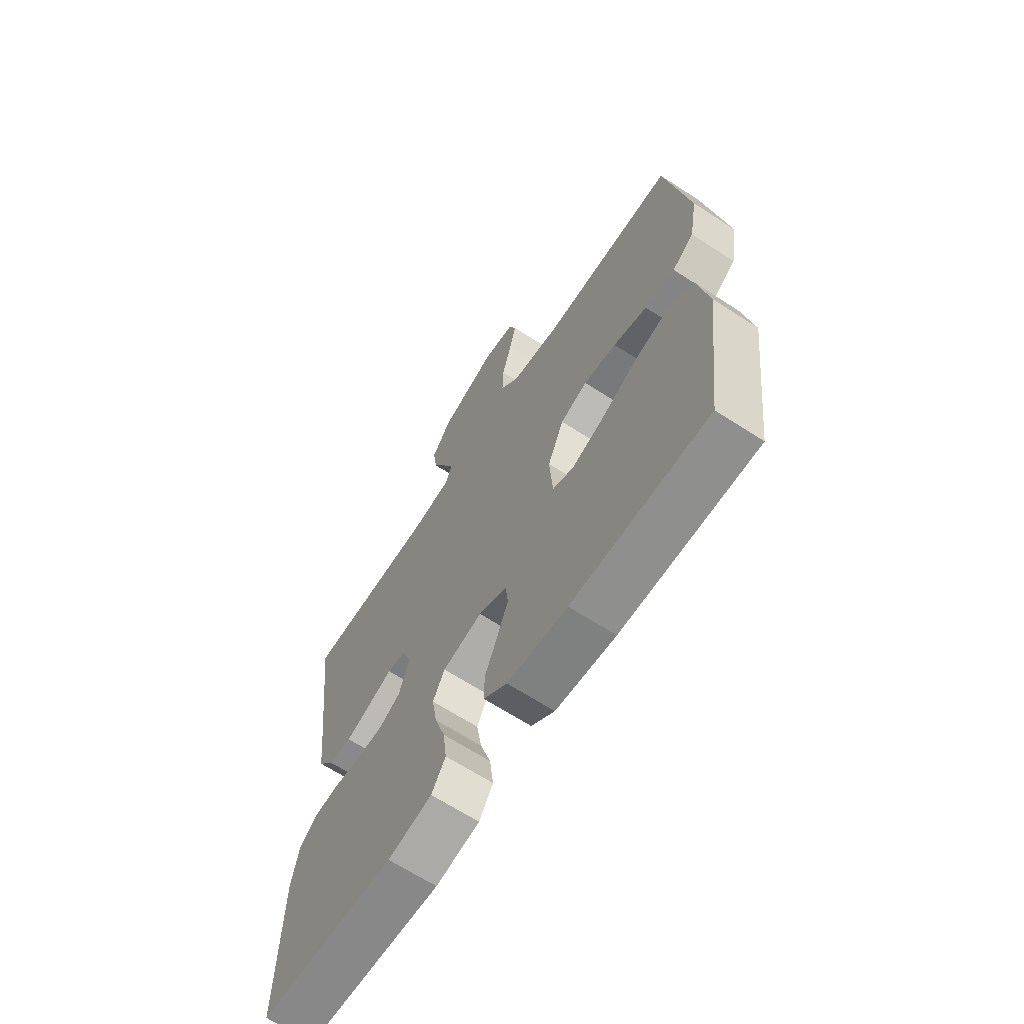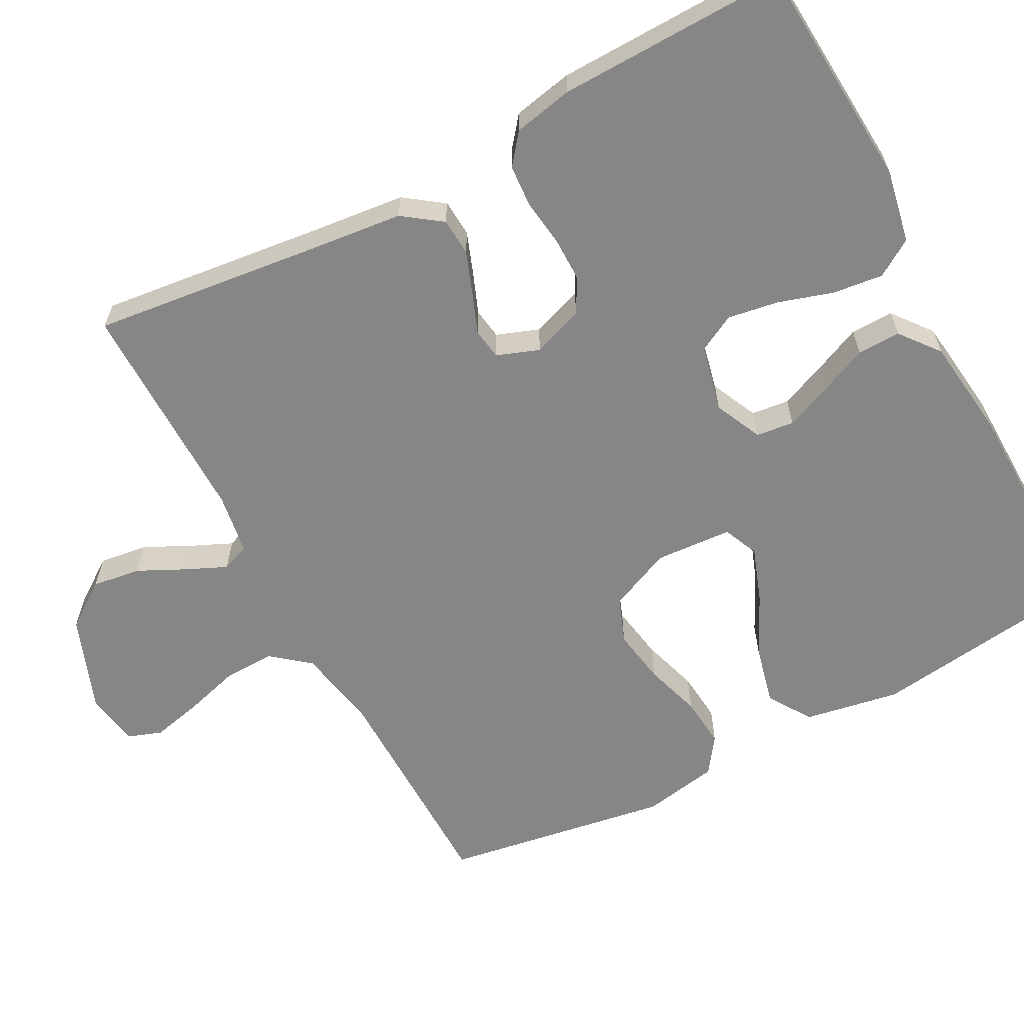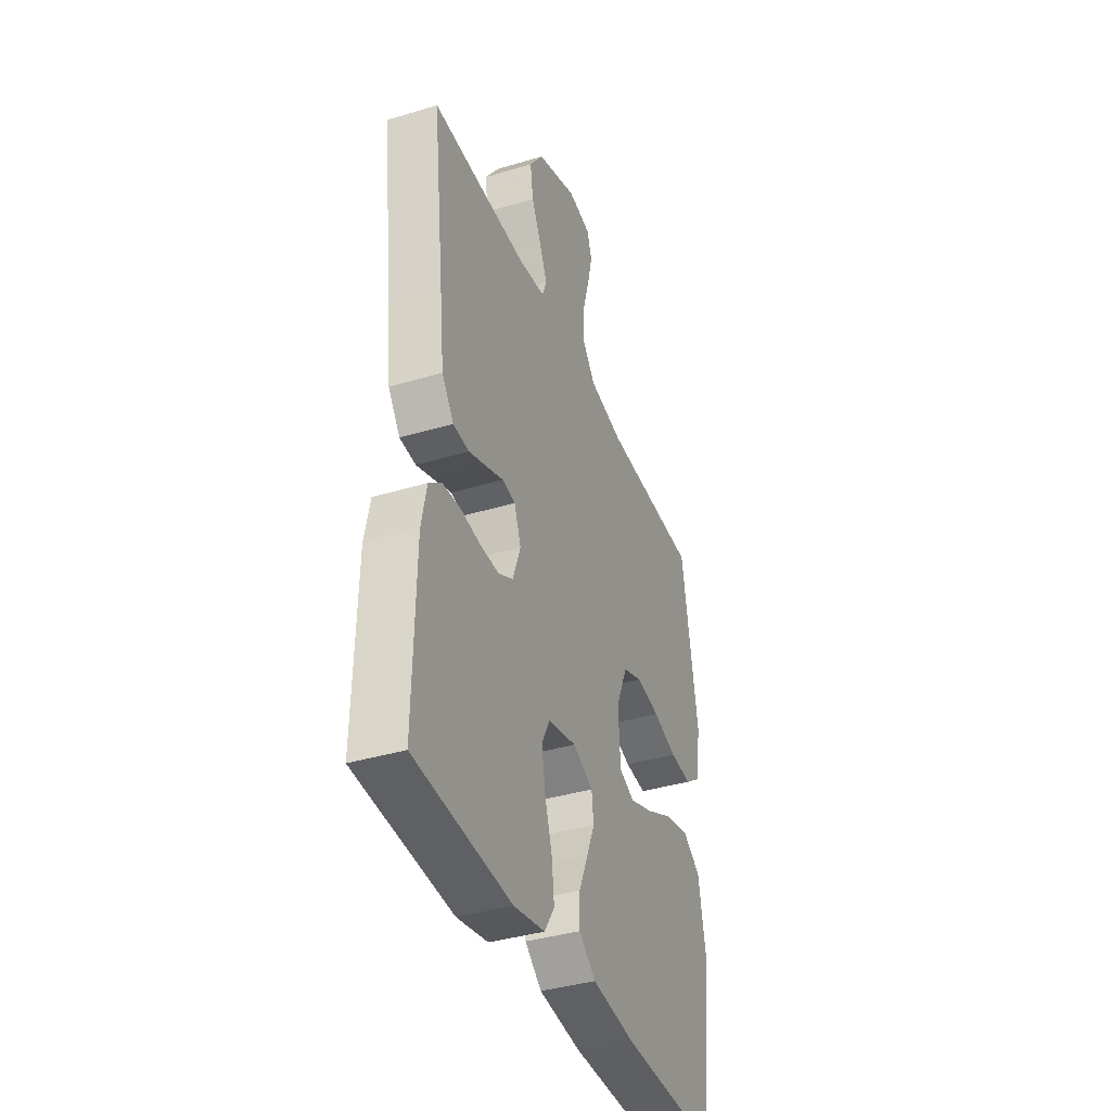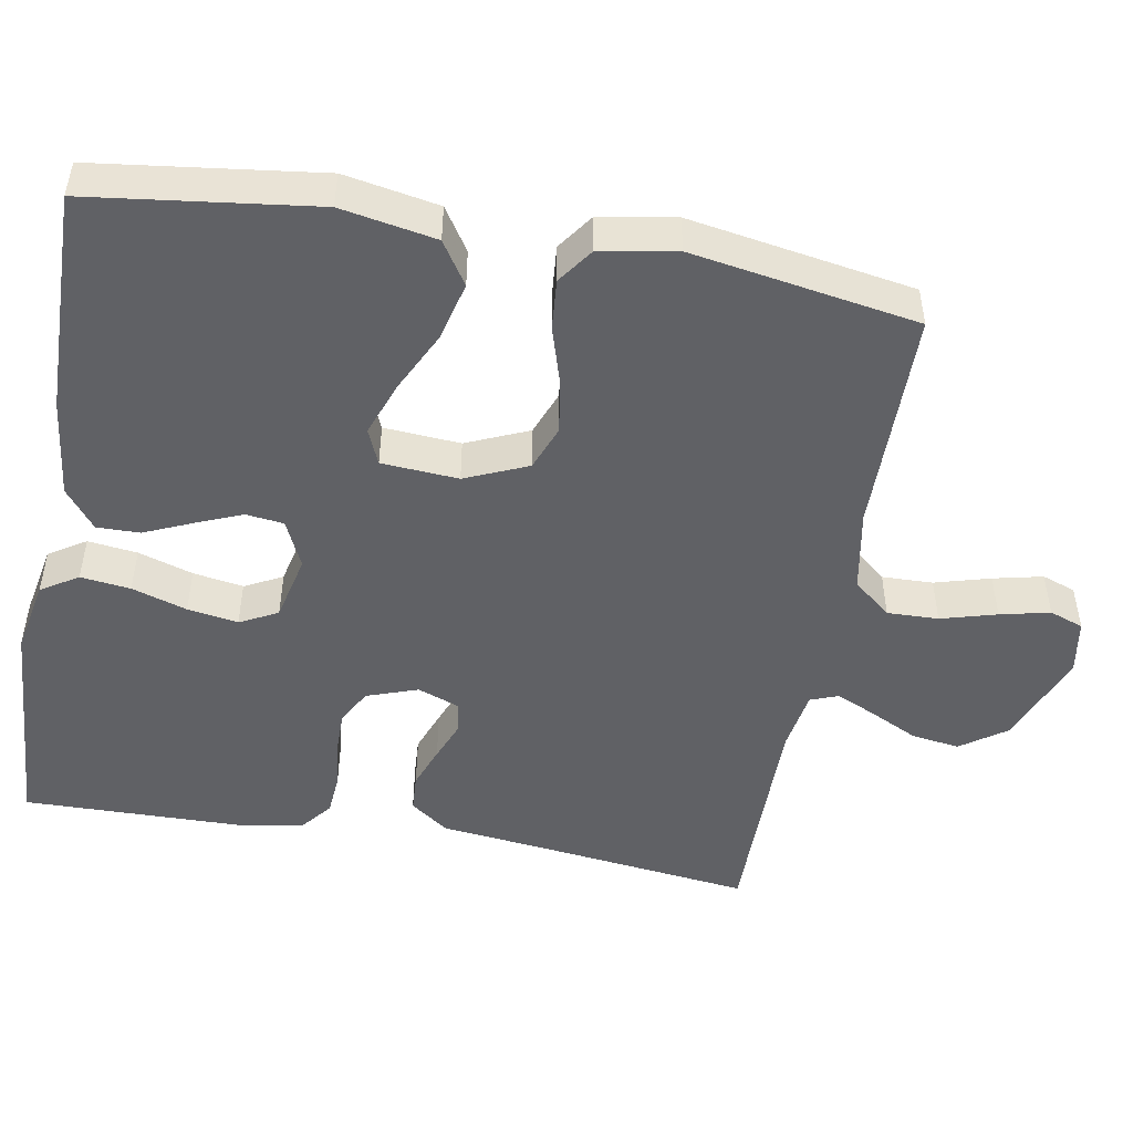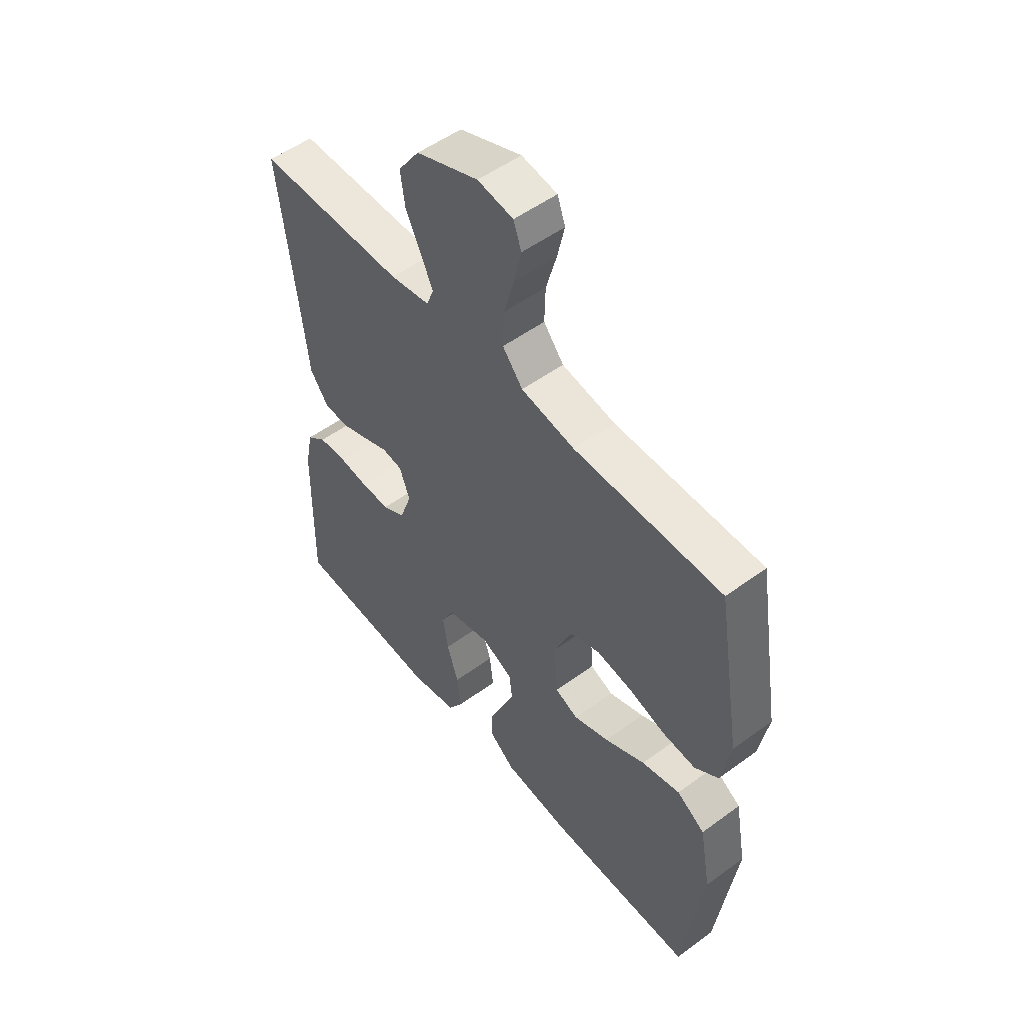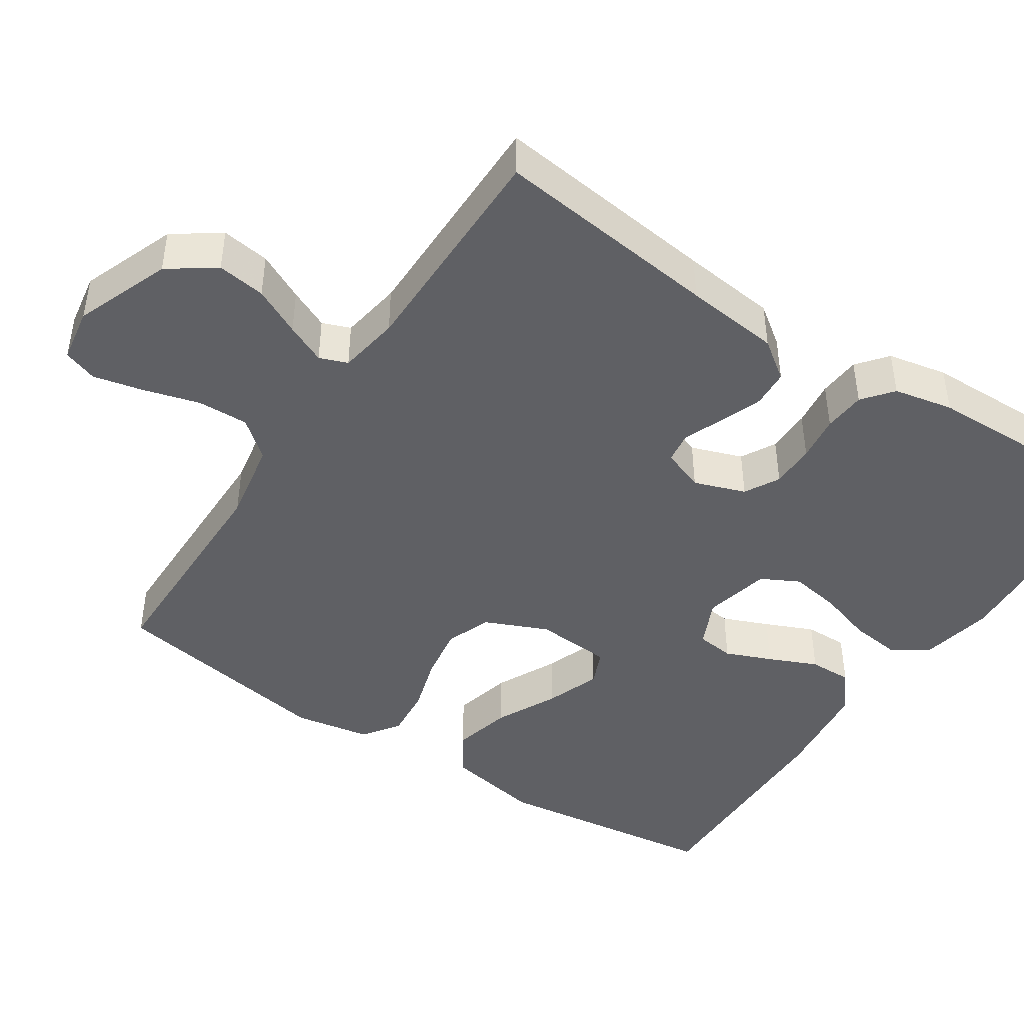
<metadata>
{"format":"obj","ext":"obj","renderer":"f3d","projection":"perspective","resolution":1024,"background":"white","views":[{"elev":-66.2,"azim":-123.1,"up":"+Z"},{"elev":-62.2,"azim":118.2,"up":"+Y"},{"elev":-38.6,"azim":110.7,"up":"+Z"},{"elev":-48.8,"azim":-100.2,"up":"+Y"},{"elev":52.5,"azim":-128.3,"up":"+Z"},{"elev":-44.5,"azim":56.5,"up":"+Y"}]}
</metadata>
<code>
v -0.5 0.07 -0.5
v -0.539 0.07 -0.2
v -0.516 0.07 -0.074
v -0.459 0.07 -0.037
v -0.381 0.07 -0.056
v -0.299 0.07 -0.096
v -0.227 0.07 -0.122
v -0.18 0.07 -0.102
v -0.173 0.07 0
v -0.209 0.07 0.083
v -0.269 0.07 0.106
v -0.342 0.07 0.094
v -0.417 0.07 0.071
v -0.484 0.07 0.065
v -0.532 0.07 0.099
v -0.55 0.07 0.2
v -0.5 0.07 0.5
v -0.2 0.07 0.503
v -0.091 0.07 0.523
v -0.05 0.07 0.573
v -0.052 0.07 0.641
v -0.073 0.07 0.715
v -0.088 0.07 0.781
v -0.072 0.07 0.826
v 0 0.07 0.838
v 0.126 0.07 0.79
v 0.169 0.07 0.729
v 0.16 0.07 0.665
v 0.129 0.07 0.602
v 0.105 0.07 0.549
v 0.119 0.07 0.512
v 0.2 0.07 0.499
v 0.5 0.07 0.5
v 0.464 0.07 0.2
v 0.45 0.07 0.074
v 0.413 0.07 0.023
v 0.363 0.07 0.02
v 0.307 0.07 0.041
v 0.254 0.07 0.062
v 0.213 0.07 0.056
v 0.192 0.07 0
v 0.216 0.07 -0.068
v 0.262 0.07 -0.093
v 0.321 0.07 -0.093
v 0.382 0.07 -0.085
v 0.438 0.07 -0.089
v 0.478 0.07 -0.121
v 0.494 0.07 -0.2
v 0.5 0.07 -0.5
v 0.2 0.07 -0.52
v 0.103 0.07 -0.501
v 0.072 0.07 -0.452
v 0.08 0.07 -0.386
v 0.103 0.07 -0.313
v 0.114 0.07 -0.246
v 0.088 0.07 -0.196
v 0 0.07 -0.176
v -0.063 0.07 -0.205
v -0.069 0.07 -0.255
v -0.044 0.07 -0.316
v -0.016 0.07 -0.38
v -0.015 0.07 -0.437
v -0.067 0.07 -0.478
v -0.2 0.07 -0.494
v -0.5 0 -0.5
v -0.539 0 -0.2
v -0.516 0 -0.074
v -0.459 0 -0.037
v -0.381 0 -0.056
v -0.299 0 -0.096
v -0.227 0 -0.122
v -0.18 0 -0.102
v -0.173 0 0
v -0.209 0 0.083
v -0.269 0 0.106
v -0.342 0 0.094
v -0.417 0 0.071
v -0.484 0 0.065
v -0.532 0 0.099
v -0.55 0 0.2
v -0.5 0 0.5
v -0.2 0 0.503
v -0.091 0 0.523
v -0.05 0 0.573
v -0.052 0 0.641
v -0.073 0 0.715
v -0.088 0 0.781
v -0.072 0 0.826
v 0 0 0.838
v 0.126 0 0.79
v 0.169 0 0.729
v 0.16 0 0.665
v 0.129 0 0.602
v 0.105 0 0.549
v 0.119 0 0.512
v 0.2 0 0.499
v 0.5 0 0.5
v 0.464 0 0.2
v 0.45 0 0.074
v 0.413 0 0.023
v 0.363 0 0.02
v 0.307 0 0.041
v 0.254 0 0.062
v 0.213 0 0.056
v 0.192 0 0
v 0.216 0 -0.068
v 0.262 0 -0.093
v 0.321 0 -0.093
v 0.382 0 -0.085
v 0.438 0 -0.089
v 0.478 0 -0.121
v 0.494 0 -0.2
v 0.5 0 -0.5
v 0.2 0 -0.52
v 0.103 0 -0.501
v 0.072 0 -0.452
v 0.08 0 -0.386
v 0.103 0 -0.313
v 0.114 0 -0.246
v 0.088 0 -0.196
v 0 0 -0.176
v -0.063 0 -0.205
v -0.069 0 -0.255
v -0.044 0 -0.316
v -0.016 0 -0.38
v -0.015 0 -0.437
v -0.067 0 -0.478
v -0.2 0 -0.494
f 4 5 6
f 3 4 6
f 2 3 6
f 1 2 6
f 64 1 6
f 63 64 6
f 62 63 6
f 61 62 6
f 60 61 6
f 59 60 6 7
f 58 59 7 8
f 57 58 8 9
f 56 57 9 10
f 52 53 54
f 51 52 54
f 50 51 54
f 49 50 54
f 48 49 54
f 47 48 54
f 46 47 54
f 45 46 54
f 44 45 54
f 43 44 54 55
f 42 43 55 56
f 37 38 39
f 36 37 39
f 35 36 39
f 34 35 39
f 34 39 40
f 33 34 40
f 32 33 40
f 31 32 40 41
f 27 28 29
f 26 27 29
f 25 26 29
f 24 25 29
f 23 24 29
f 22 23 29
f 21 22 29
f 20 21 29 30
f 30 31 41
f 20 30 41
f 19 20 41
f 16 17 18
f 15 16 18
f 14 15 18
f 13 14 18
f 12 13 18
f 11 12 18 19
f 42 56 10
f 41 42 10
f 19 41 10
f 10 11 19
f 70 69 68
f 70 68 67
f 70 67 66
f 70 66 65
f 70 65 128
f 70 128 127
f 70 127 126
f 70 126 125
f 70 125 124
f 71 70 124 123
f 72 71 123 122
f 73 72 122 121
f 74 73 121 120
f 118 117 116
f 118 116 115
f 118 115 114
f 118 114 113
f 118 113 112
f 118 112 111
f 118 111 110
f 118 110 109
f 118 109 108
f 119 118 108 107
f 120 119 107 106
f 103 102 101
f 103 101 100
f 103 100 99
f 103 99 98
f 104 103 98
f 104 98 97
f 104 97 96
f 105 104 96 95
f 93 92 91
f 93 91 90
f 93 90 89
f 93 89 88
f 93 88 87
f 93 87 86
f 93 86 85
f 94 93 85 84
f 105 95 94
f 105 94 84
f 105 84 83
f 82 81 80
f 82 80 79
f 82 79 78
f 82 78 77
f 82 77 76
f 83 82 76 75
f 74 120 106
f 74 106 105
f 74 105 83
f 83 75 74
f 1 65 66 2
f 2 66 67 3
f 3 67 68 4
f 4 68 69 5
f 5 69 70 6
f 6 70 71 7
f 7 71 72 8
f 8 72 73 9
f 9 73 74 10
f 10 74 75 11
f 11 75 76 12
f 12 76 77 13
f 13 77 78 14
f 14 78 79 15
f 15 79 80 16
f 16 80 81 17
f 17 81 82 18
f 18 82 83 19
f 19 83 84 20
f 20 84 85 21
f 21 85 86 22
f 22 86 87 23
f 23 87 88 24
f 24 88 89 25
f 25 89 90 26
f 26 90 91 27
f 27 91 92 28
f 28 92 93 29
f 29 93 94 30
f 30 94 95 31
f 31 95 96 32
f 32 96 97 33
f 33 97 98 34
f 34 98 99 35
f 35 99 100 36
f 36 100 101 37
f 37 101 102 38
f 38 102 103 39
f 39 103 104 40
f 40 104 105 41
f 41 105 106 42
f 42 106 107 43
f 43 107 108 44
f 44 108 109 45
f 45 109 110 46
f 46 110 111 47
f 47 111 112 48
f 48 112 113 49
f 49 113 114 50
f 50 114 115 51
f 51 115 116 52
f 52 116 117 53
f 53 117 118 54
f 54 118 119 55
f 55 119 120 56
f 56 120 121 57
f 57 121 122 58
f 58 122 123 59
f 59 123 124 60
f 60 124 125 61
f 61 125 126 62
f 62 126 127 63
f 63 127 128 64
f 64 128 65 1

</code>
